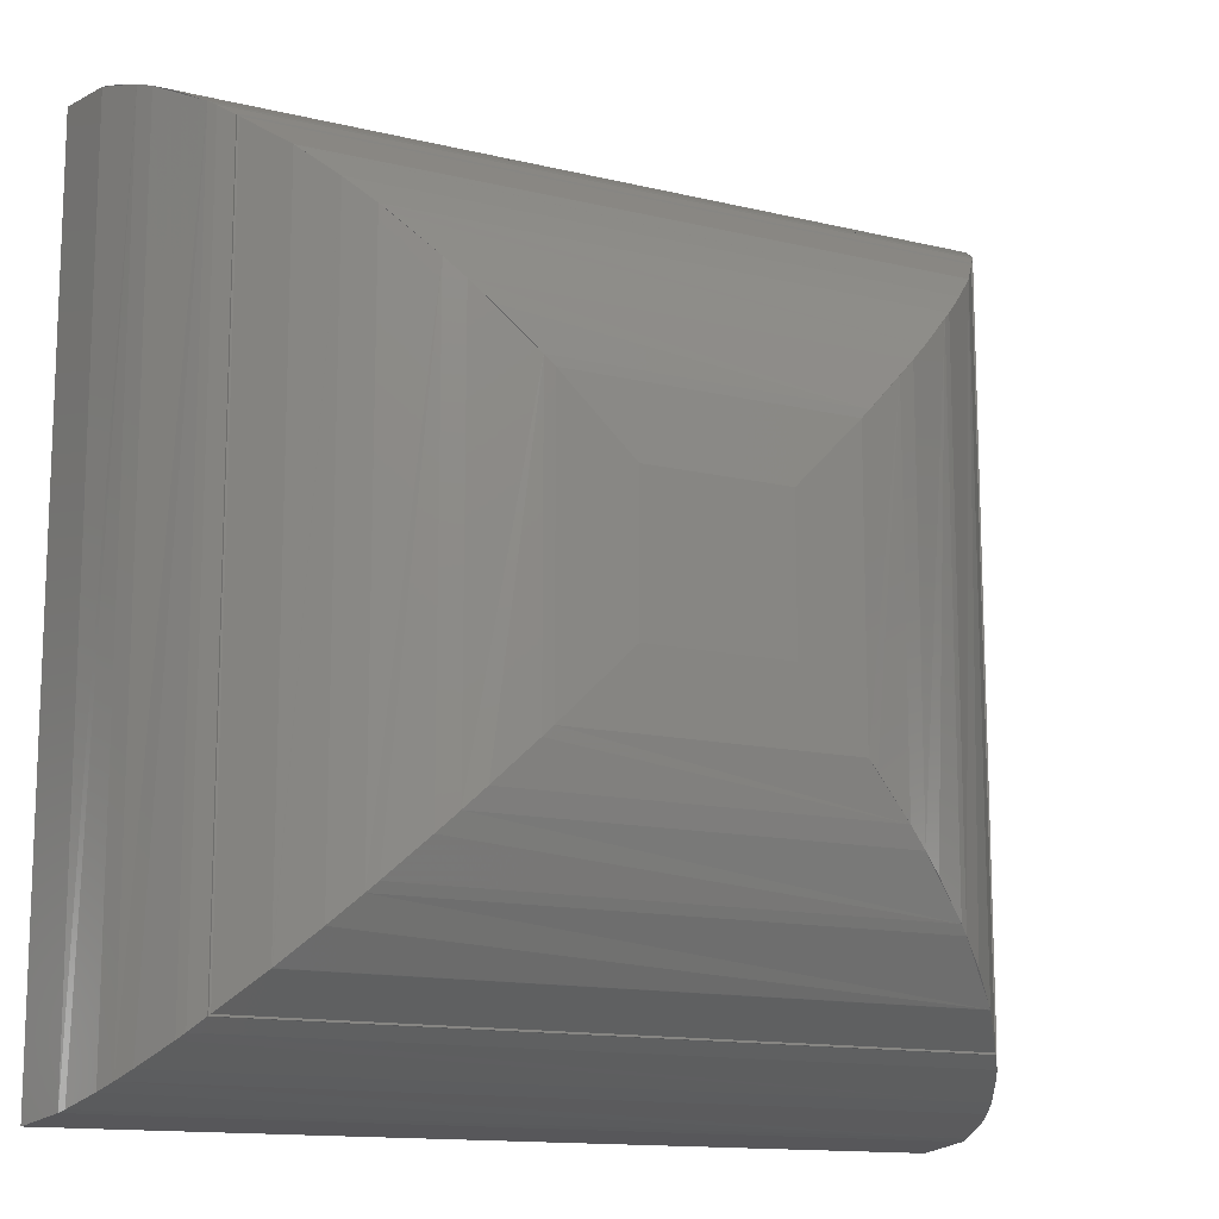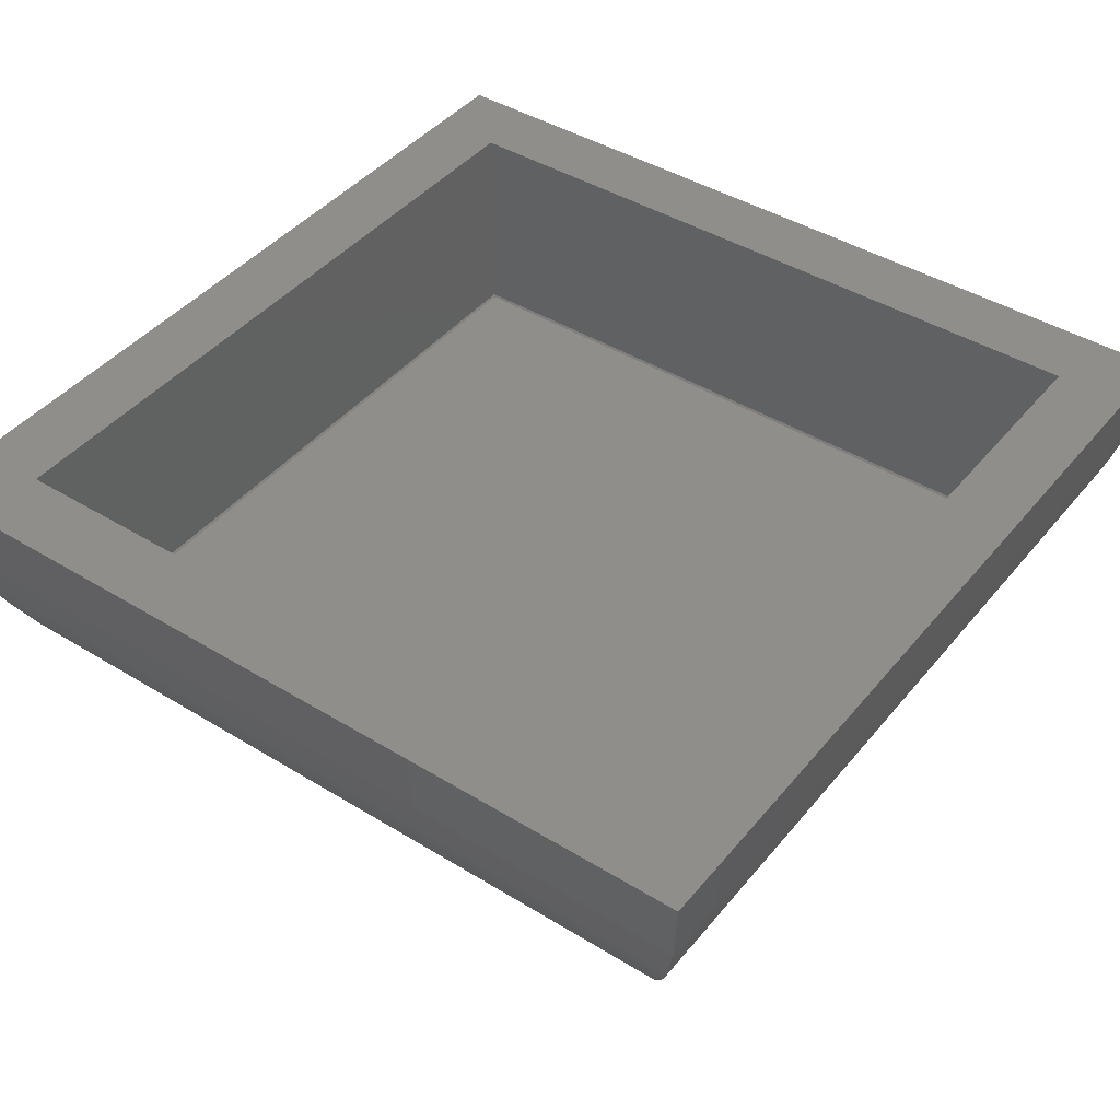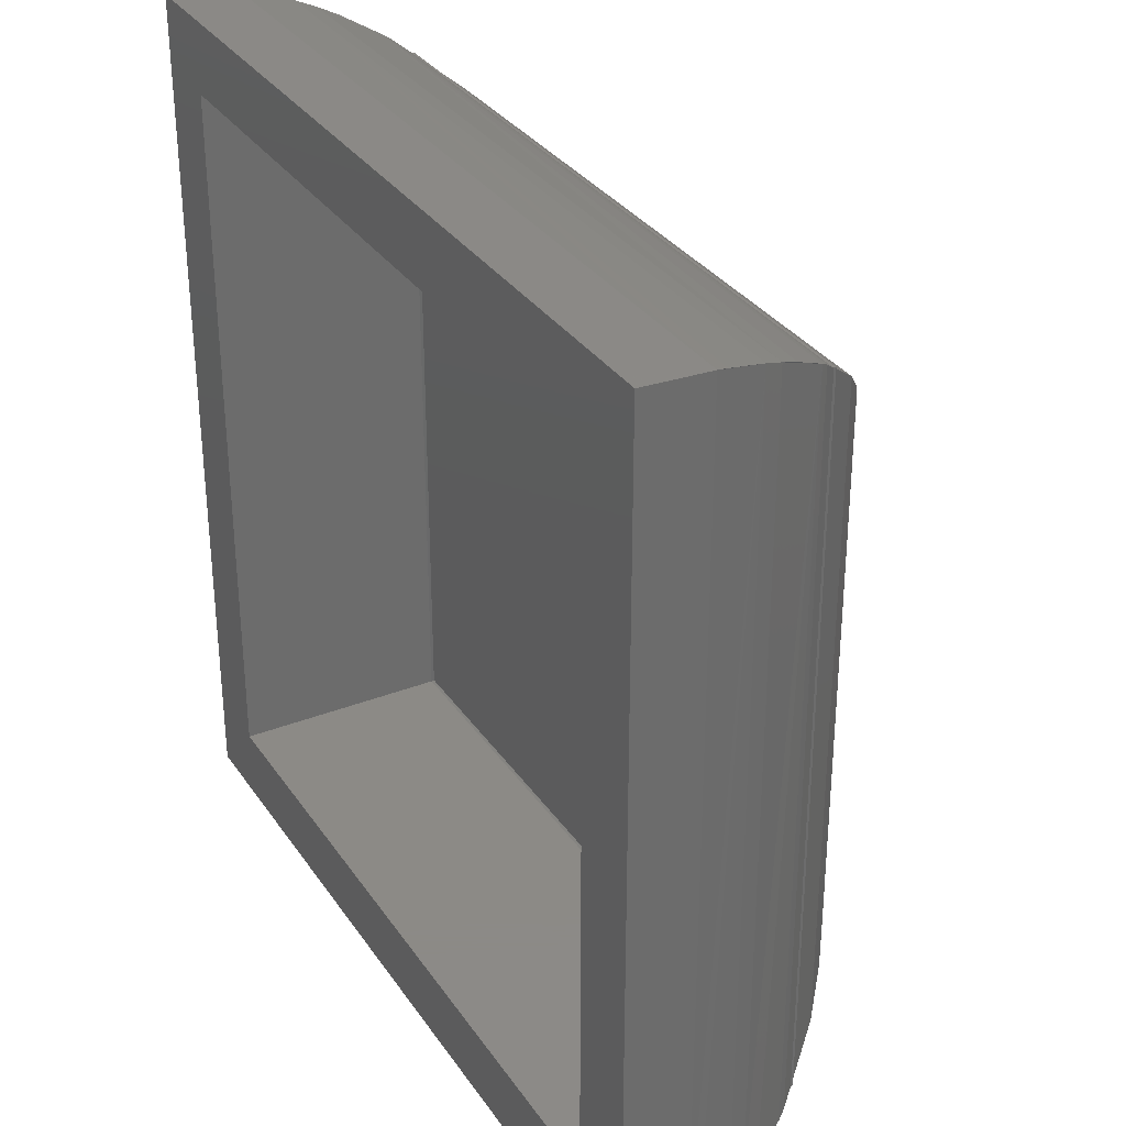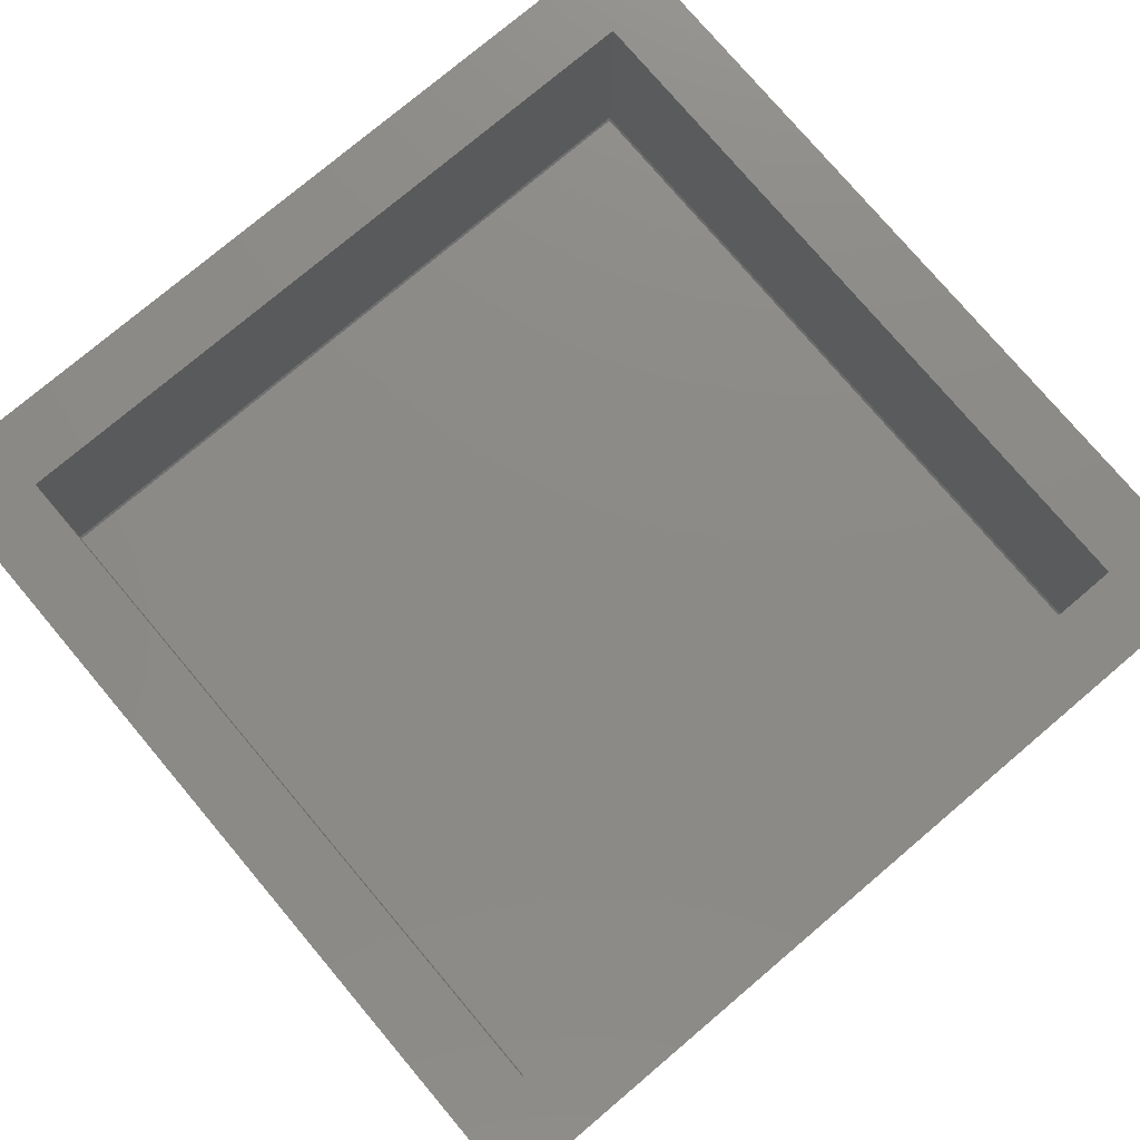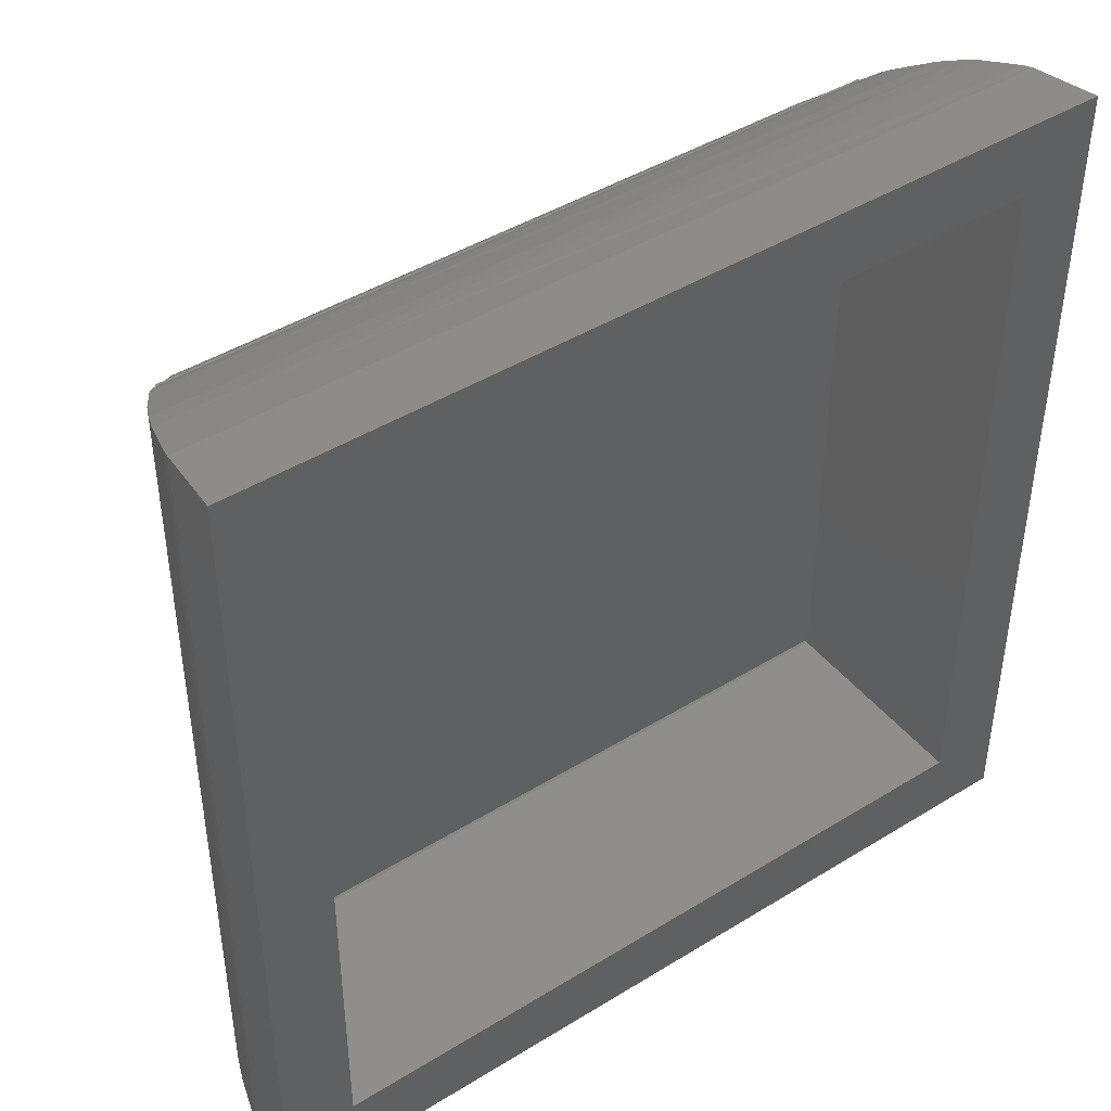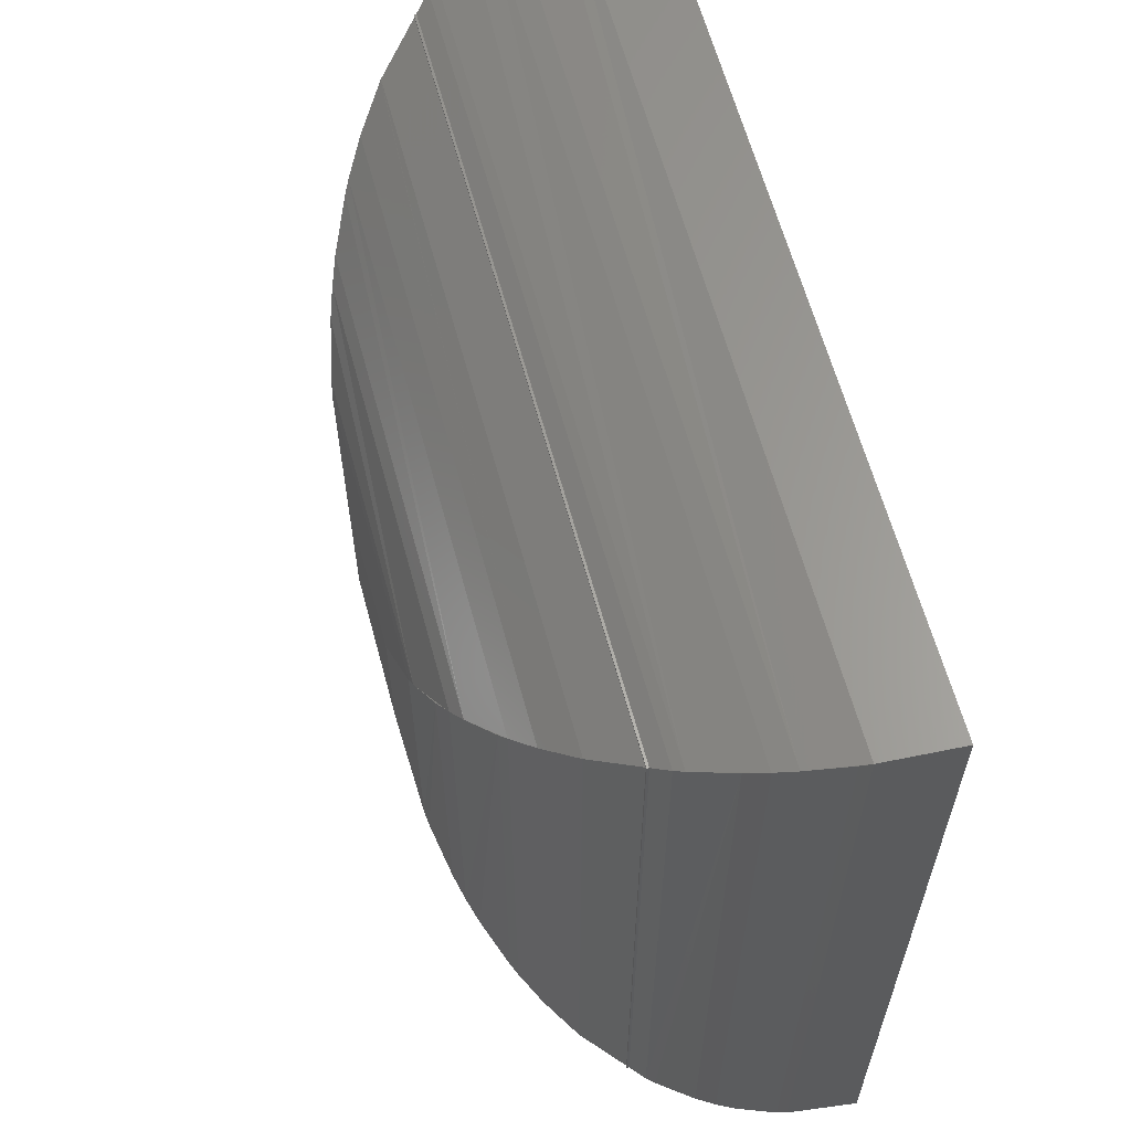
<metadata>
{"format":"stl","ext":"stl","renderer":"f3d","projection":"perspective","resolution":1024,"background":"white","views":[{"elev":-13.4,"azim":151.3,"up":"+Y"},{"elev":43.1,"azim":126.1,"up":"+Z"},{"elev":32.1,"azim":61.4,"up":"+Y"},{"elev":77.3,"azim":49.8,"up":"+Z"},{"elev":43.9,"azim":-35.9,"up":"+Y"},{"elev":62.2,"azim":-105.1,"up":"+Y"}]}
</metadata>
<code>
# stl→obj: 84 verts, 164 faces
v 20.5 -54.12 -92.5
v 20.5 -52.12 -92.5
v 22.5 -52.12 -92.5
v 22.5 -54.12 -92.5
v 27.5 -59.12 -87.5
v 26.5 -58.12 -87.5
v 15.5 -59.12 -87.5
v 16.5 -58.12 -87.5
v 15.5 -47.12 -87.5
v 16.5 -48.12 -87.5
v 27.5 -47.12 -87.5
v 26.5 -48.12 -87.5
v 26.5 -48.12 -90.5
v 26.5 -58.12 -90.5
v 16.5 -58.12 -90.5
v 16.5 -48.12 -90.5
v 15.6 -59.03 -88.48
v 27.4 -59.03 -88.48
v 15.63 -59 -88.62
v 27.37 -59 -88.62
v 27.22 -58.84 -89.16
v 27.12 -58.74 -89.41
v 15.88 -58.74 -89.41
v 15.78 -58.84 -89.16
v 16 -58.63 -89.67
v 27 -58.63 -89.67
v 26.73 -58.35 -90.17
v 26.66 -58.28 -90.28
v 16.34 -58.28 -90.28
v 16.27 -58.35 -90.17
v 16.96 -57.66 -91.04
v 26.04 -57.66 -91.04
v 16.97 -57.66 -91.04
v 26.03 -57.66 -91.04
v 25.61 -57.24 -91.41
v 25.28 -56.9 -91.66
v 17.72 -56.9 -91.66
v 17.39 -57.24 -91.41
v 17.85 -56.78 -91.74
v 25.15 -56.78 -91.74
v 24.66 -56.29 -92.01
v 24.41 -56.04 -92.12
v 18.59 -56.04 -92.12
v 18.34 -56.29 -92.01
v 18.85 -55.77 -92.22
v 24.15 -55.77 -92.22
v 23.61 -55.23 -92.38
v 23.48 -55.1 -92.4
v 19.52 -55.1 -92.4
v 19.39 -55.23 -92.38
v 15.6 -47.22 -88.48
v 15.63 -47.25 -88.62
v 15.88 -47.51 -89.41
v 15.78 -47.41 -89.16
v 16 -47.62 -89.67
v 16.34 -47.97 -90.28
v 16.27 -47.9 -90.17
v 16.96 -48.59 -91.04
v 16.97 -48.59 -91.04
v 17.72 -49.35 -91.66
v 17.39 -49.01 -91.41
v 17.85 -49.47 -91.74
v 18.59 -50.21 -92.12
v 18.34 -49.96 -92.01
v 18.85 -50.48 -92.22
v 19.52 -51.15 -92.4
v 19.39 -51.02 -92.38
v 23.48 -51.15 -92.4
v 23.61 -51.02 -92.38
v 24.15 -50.48 -92.22
v 24.41 -50.21 -92.12
v 24.66 -49.96 -92.01
v 25.15 -49.47 -91.74
v 25.28 -49.35 -91.66
v 25.61 -49.01 -91.41
v 26.03 -48.59 -91.04
v 26.04 -48.59 -91.04
v 26.66 -47.97 -90.28
v 26.73 -47.9 -90.17
v 27 -47.62 -89.67
v 27.12 -47.51 -89.41
v 27.22 -47.41 -89.16
v 27.37 -47.25 -88.62
v 27.4 -47.22 -88.48
f 1 2 3
f 1 3 4
f 5 6 7
f 6 8 7
f 7 8 9
f 8 10 9
f 9 10 11
f 10 12 11
f 11 12 6
f 6 5 11
f 6 13 14
f 6 12 13
f 15 10 8
f 15 16 10
f 14 8 6
f 14 15 8
f 13 15 14
f 13 16 15
f 12 16 13
f 12 10 16
f 17 5 7
f 17 18 5
f 19 18 17
f 19 20 18
f 19 21 20
f 19 22 21
f 19 23 22
f 19 24 23
f 25 22 23
f 25 26 22
f 25 27 26
f 25 28 27
f 25 29 28
f 25 30 29
f 31 28 29
f 31 32 28
f 33 32 31
f 33 34 32
f 33 35 34
f 33 36 35
f 33 37 36
f 33 38 37
f 39 36 37
f 39 40 36
f 39 41 40
f 39 42 41
f 39 43 42
f 39 44 43
f 45 42 43
f 45 46 42
f 45 47 46
f 45 48 47
f 45 49 48
f 45 50 49
f 1 48 49
f 1 4 48
f 51 7 9
f 51 17 7
f 52 17 51
f 52 19 17
f 52 24 19
f 52 23 24
f 52 53 23
f 52 54 53
f 55 23 53
f 55 25 23
f 55 30 25
f 55 29 30
f 55 56 29
f 55 57 56
f 58 29 56
f 58 31 29
f 59 31 58
f 59 33 31
f 59 38 33
f 59 37 38
f 59 60 37
f 59 61 60
f 62 37 60
f 62 39 37
f 62 44 39
f 62 43 44
f 62 63 43
f 62 64 63
f 65 43 63
f 65 45 43
f 65 50 45
f 65 49 50
f 65 66 49
f 65 67 66
f 2 49 66
f 2 1 49
f 66 3 2
f 66 68 3
f 67 68 66
f 67 69 68
f 67 70 69
f 67 71 70
f 67 63 71
f 67 65 63
f 64 71 63
f 64 72 71
f 64 73 72
f 64 74 73
f 64 60 74
f 64 62 60
f 61 74 60
f 61 75 74
f 61 76 75
f 61 77 76
f 61 58 77
f 61 59 58
f 56 77 58
f 56 78 77
f 57 78 56
f 57 79 78
f 57 80 79
f 57 81 80
f 57 53 81
f 57 55 53
f 54 81 53
f 54 82 81
f 54 83 82
f 54 84 83
f 54 51 84
f 54 52 51
f 9 84 51
f 9 11 84
f 68 4 3
f 68 48 4
f 69 48 68
f 69 47 48
f 69 46 47
f 69 42 46
f 69 71 42
f 69 70 71
f 72 42 71
f 72 41 42
f 72 40 41
f 72 36 40
f 72 74 36
f 72 73 74
f 75 36 74
f 75 35 36
f 75 34 35
f 75 32 34
f 75 77 32
f 75 76 77
f 78 32 77
f 78 28 32
f 79 28 78
f 79 27 28
f 79 26 27
f 79 22 26
f 79 81 22
f 79 80 81
f 82 22 81
f 82 21 22
f 82 20 21
f 82 18 20
f 82 84 18
f 82 83 84
f 11 18 84
f 11 5 18

</code>
